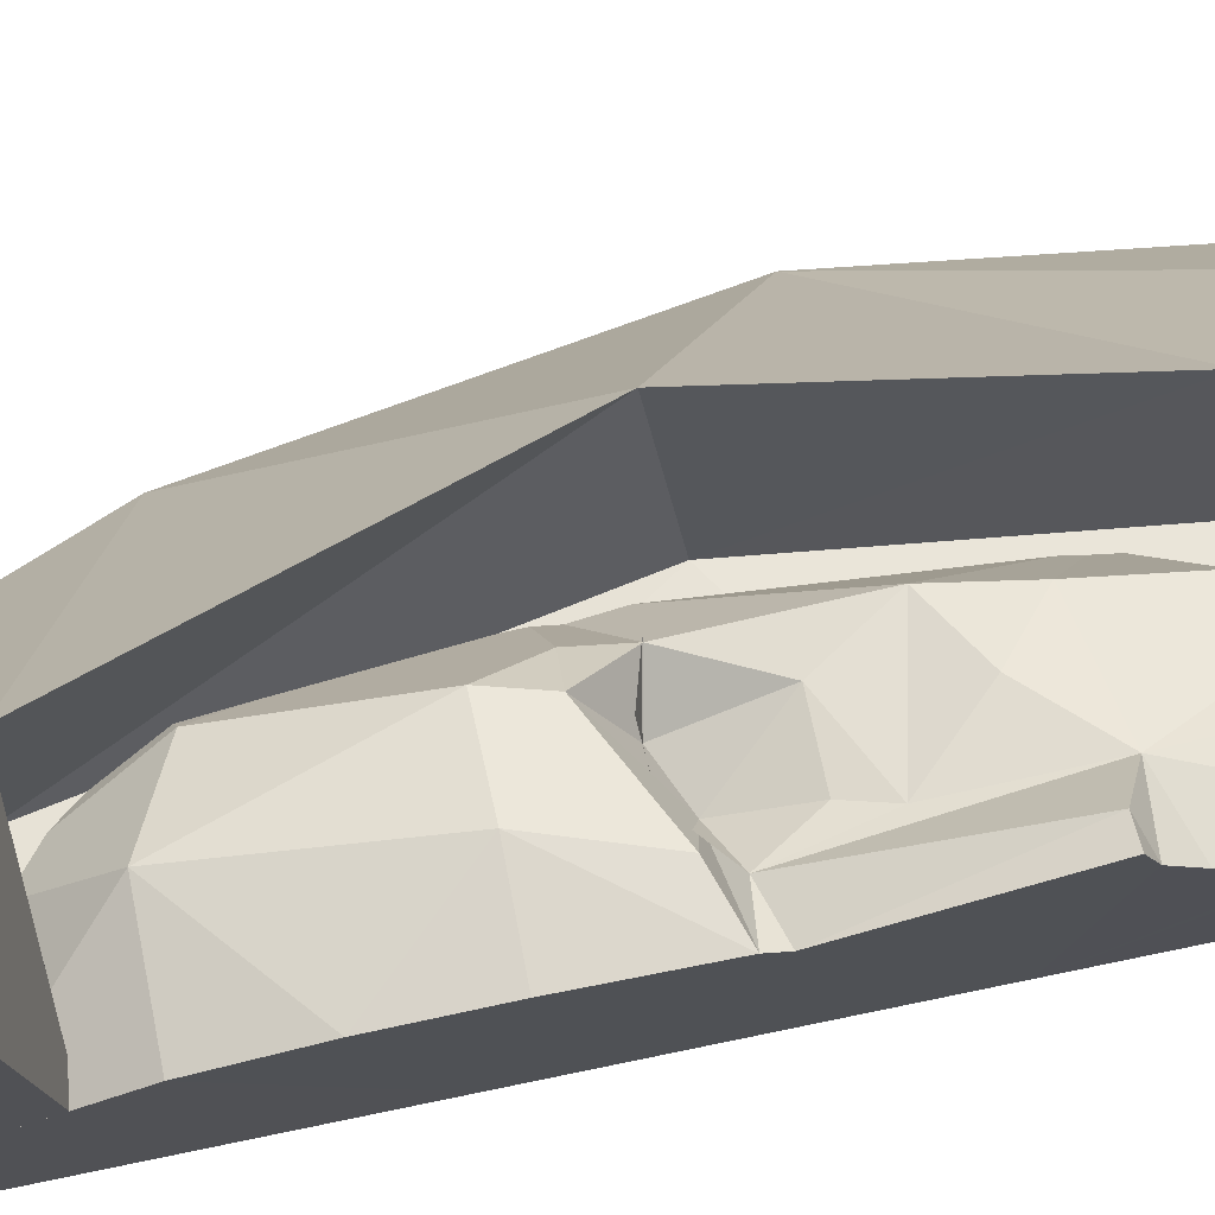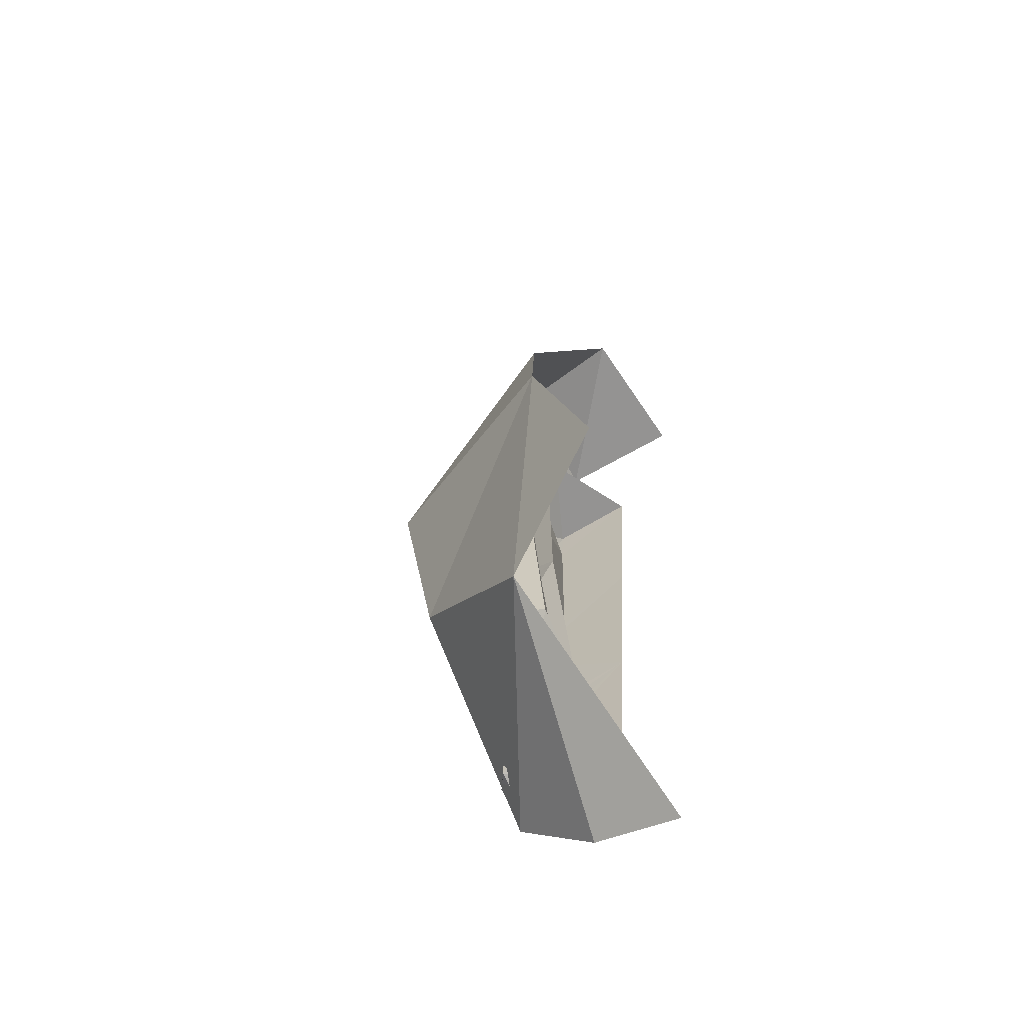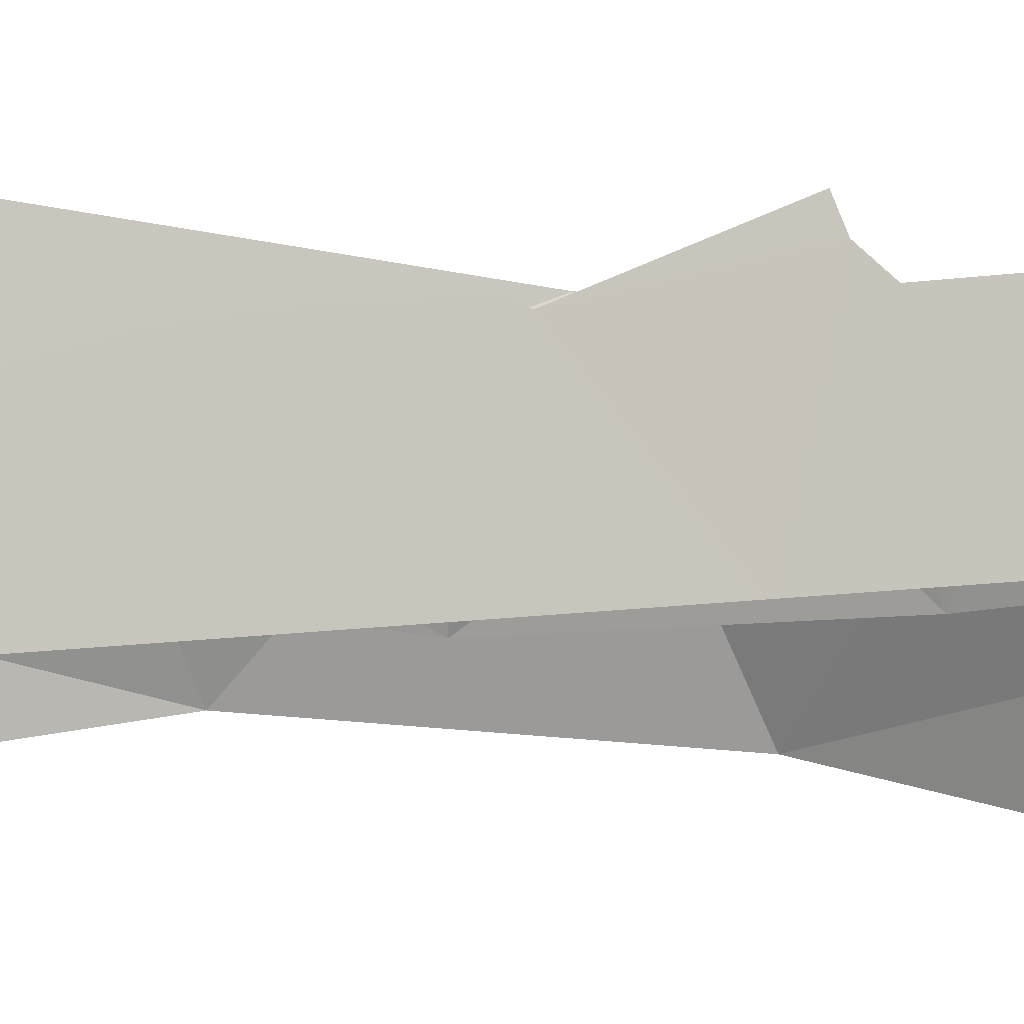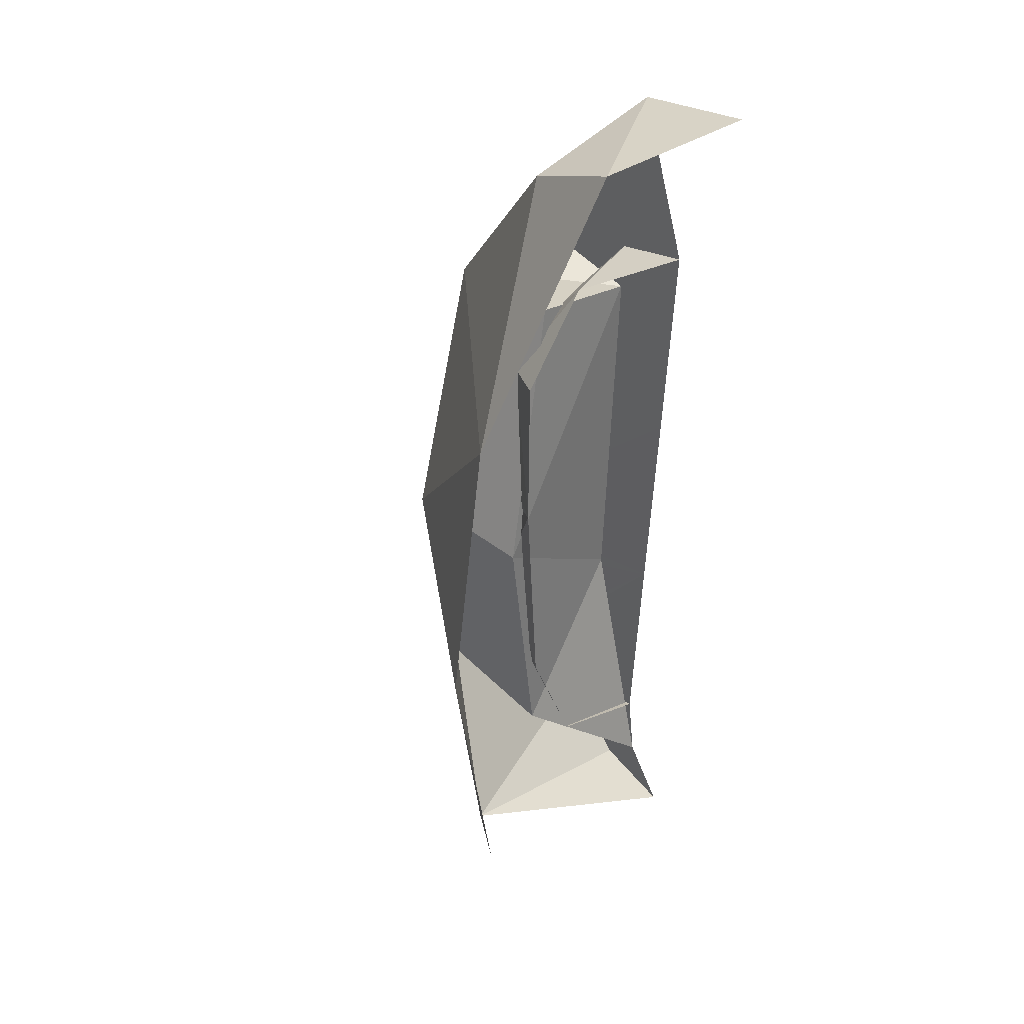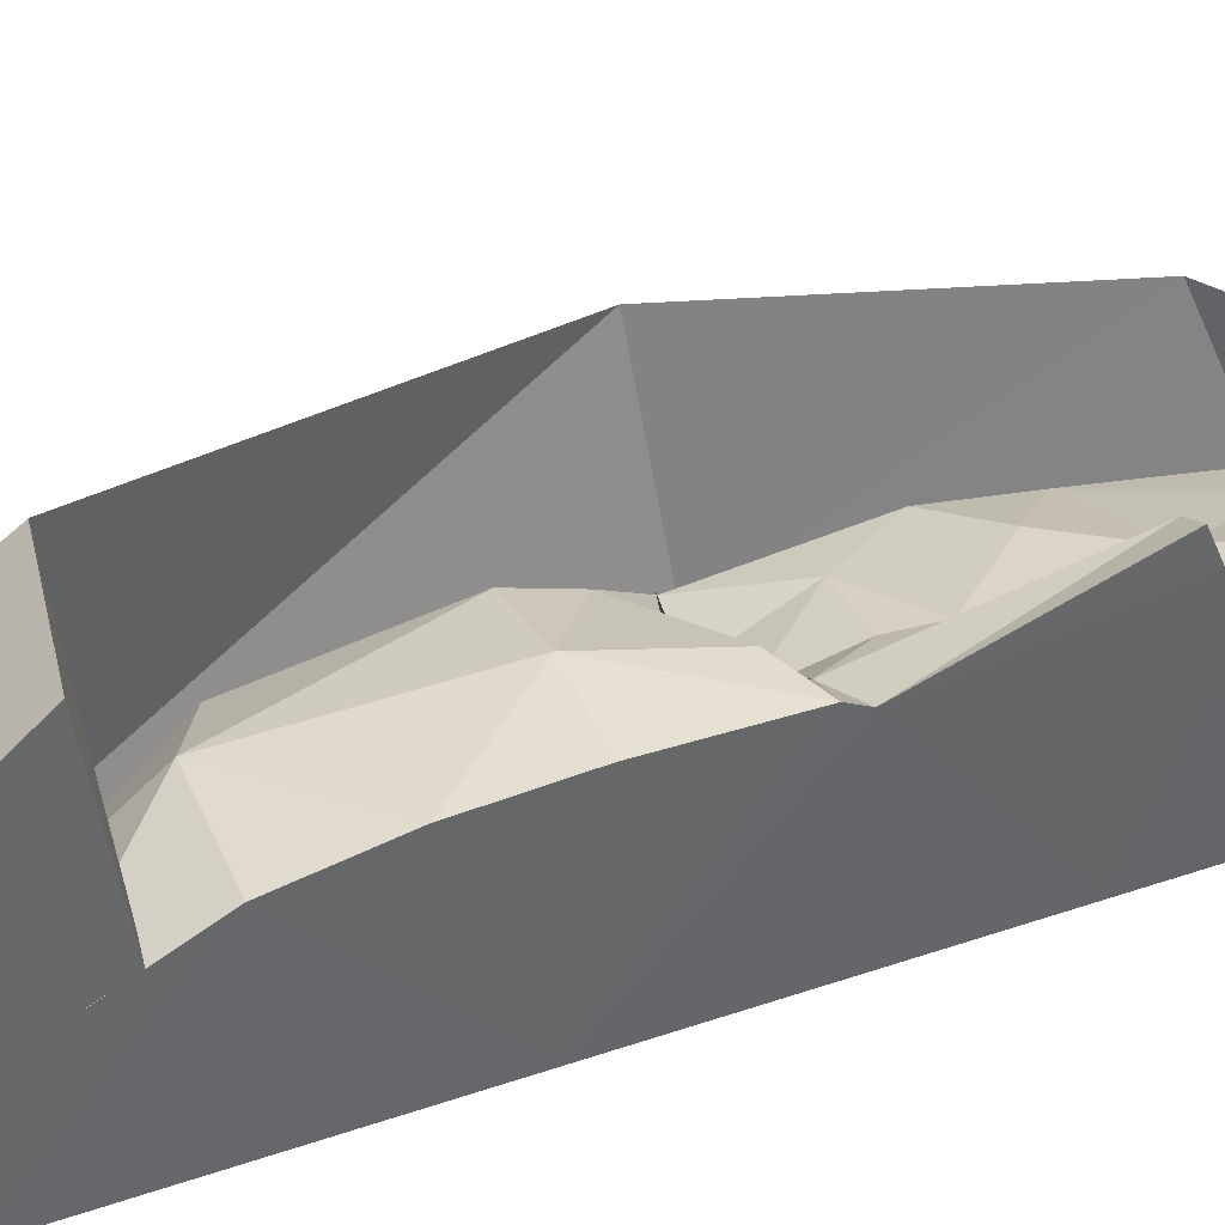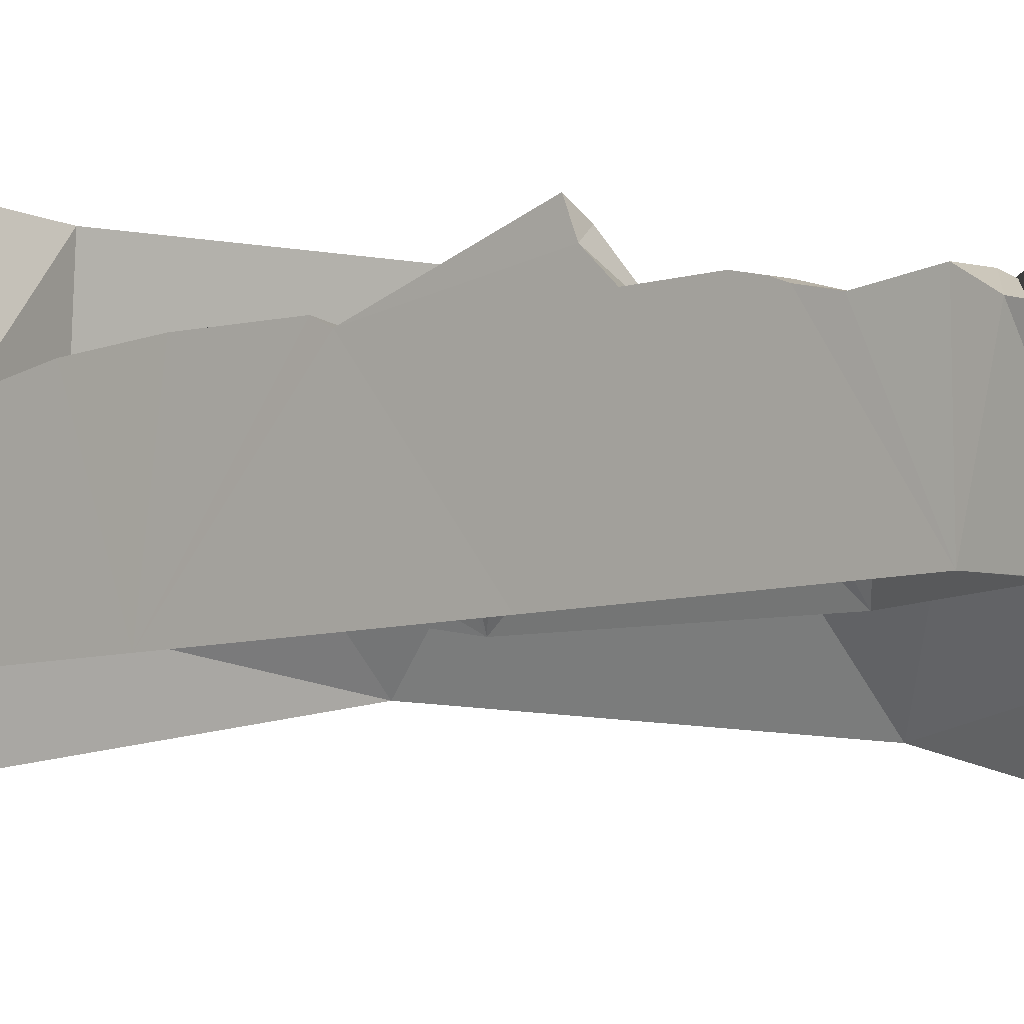
<metadata>
{"format":"obj","ext":"obj","renderer":"f3d","projection":"perspective","resolution":1024,"background":"white","views":[{"elev":72.0,"azim":-100.8,"up":"+Z"},{"elev":-68.1,"azim":116.5,"up":"+Y"},{"elev":-5.1,"azim":-80.0,"up":"+Z"},{"elev":35.7,"azim":141.0,"up":"+Y"},{"elev":38.9,"azim":-110.4,"up":"+Z"},{"elev":-2.9,"azim":-50.2,"up":"+Z"}]}
</metadata>
<code>
o NW_DRAGONISLE_BIGDOOR_HEAD_RIGHT_01
v 0.000363 -1.333 0.9249
v 0.000162 1.293 0.671
v 0.583 -0.9148 0.9854
v 1e-05 -0.6614 1.099
v 0.000162 0.7266 0.7512
v 0.000162 0.643 1.226
v 0.7809 -1.386 0.5902
v 0.009569 -1.256 0.6022
v 0.000162 -0.2269 0.9682
v 0.000162 0.7849 0.481
v 0.000363 -1.658 0.4436
v 0.3395 -1.188 0.6026
v 0.000363 -0.7534 0.9717
v 0.3051 0.7112 0.634
v 0.3839 0.6284 0.7136
v 0.5041 -1.05 0.6185
v 0.8591 0.3825 0.4627
v 0.3644 0.5834 1.179
v 0.000363 -1.366 0.9549
v 0.000162 -1.483 0.5826
v 0.000162 0.568 0.7583
v 0.000162 -0.6883 1.032
v 0.5287 0.4147 0.6149
v 0.05621 -0.9872 0.9708
v 0.000363 -0.9247 0.982
v 0.1121 -1.022 0.9591
v 0.1785 -1.315 0.9249
v 0.663 -0.2136 1.064
v 0.3699 -0.07143 0.8934
v 0.2577 0.464 0.8884
v 0.4951 1.295 0.3057
v 0.1091 -0.2385 0.9127
v 0.5255 -0.7677 0.5746
v 0.4405 -0.179 0.8018
v 0.2074 -0.2001 0.826
v 0.2153 -0.1529 0.8911
v 0.328 -0.1564 0.7669
v 0.441 0.3827 0.8005
v 0.5862 -0.2652 0.634
v 0.469 1.161 0.6596
v 1.03 -0.4712 0.3968
v 0.4384 -0.4965 0.85
v 0.000363 -1.597 0.7159
v 1e-05 0.4632 0.8883
v 0.1589 -0.7093 0.9379
v 0.05751 -0.5924 0.7493
v 0.3416 -0.3497 0.8565
v 0.000363 -1.256 0.97
v 0.000363 -1.103 0.9439
v 0.1011 -1.256 0.97
v 0.3949 0.04047 0.9083
v 0.000162 -0.2691 0.9481
v 0.3877 -0.8808 0.8387
v 0.2028 0.03642 0.96
v 0.09492 -1.104 0.9446
v 0.2498 -1.214 0.8842
v 0.06384 -0.6616 1.064
v 0.1852 -0.3505 0.8872
v 0.3358 -0.1482 0.8595
v 0.586 -0.04301 0.5513
v 0.1312 -0.183 0.9596
v 0.05621 -0.9246 0.982
v 0.1752 -0.9756 0.9253
v 0.000162 0.2521 0.9364
v 0.2954 -0.5747 0.9035
v 0.4483 -0.179 0.8018
v 0.2641 -0.9603 0.9027
v 0.1954 -1.022 0.9228
v 0.4535 -0.07578 0.8027
v 1e-05 0.03642 0.96
v 0.000363 -1.022 0.9591
v 0.1072 -0.9867 0.9544
v 0.1576 -0.4345 0.909
v 0.000363 -0.9872 0.9708
v 0.2685 -0.9233 0.8838
v 0.4115 -0.6676 0.8498
v 0.006434 -0.576 0.5618
v 0.003298 0.1045 0.5214
v 1.013 -1.157 0.2286
v 0.000162 1.359 0.2475
f 68 56 67
f 78 77 52
f 2 5 6
f 71 8 49
f 56 12 53
f 52 77 22
f 73 45 65
f 2 10 5
f 70 78 9
f 70 9 54
f 8 20 1
f 12 27 8
f 22 77 13
f 57 45 32
f 10 5 14
f 19 20 43
f 5 21 6
f 45 57 22
f 52 22 4
f 30 38 14
f 45 75 76
f 71 55 26
f 13 25 62
f 13 77 25
f 26 24 71
f 63 68 67
f 8 27 1
f 56 68 55
f 30 51 38
f 42 33 60
f 5 30 14
f 64 54 30
f 57 32 52
f 61 35 29
f 33 53 12
f 34 29 37
f 60 51 69
f 32 35 9
f 73 32 45
f 36 59 37
f 35 32 36
f 37 29 35
f 34 37 47
f 37 35 36
f 38 23 14
f 38 51 60
f 60 34 42
f 47 42 34
f 20 11 43
f 44 30 5
f 10 44 5
f 22 13 45
f 13 62 45
f 37 35 47
f 47 73 42
f 48 8 1
f 27 50 1
f 71 49 55
f 49 8 48
f 50 48 1
f 50 49 48
f 51 29 69
f 61 29 54
f 9 52 32
f 78 52 9
f 65 45 76
f 33 42 76
f 54 29 51
f 51 30 54
f 50 56 55
f 55 49 50
f 12 56 27
f 27 56 50
f 57 52 4
f 22 57 4
f 35 58 47
f 35 32 58
f 59 66 37
f 38 60 23
f 9 35 61
f 9 61 54
f 63 45 62
f 62 25 24
f 62 72 63
f 63 72 26
f 44 64 30
f 44 78 64
f 65 76 42
f 73 65 42
f 37 34 66
f 67 56 53
f 75 67 53
f 68 26 55
f 68 63 26
f 29 34 69
f 69 34 60
f 64 70 54
f 64 78 70
f 77 74 25
f 25 74 24
f 24 26 72
f 62 24 72
f 58 32 73
f 47 58 73
f 24 74 71
f 77 71 74
f 63 67 75
f 75 45 63
f 53 76 75
f 33 76 53
f 77 8 71
f 10 78 44
f 15 39 28
f 17 28 41
f 18 28 17
f 28 18 15
f 3 19 7
f 15 21 39
f 21 15 18
f 19 3 16
f 46 39 21
f 17 40 18
f 2 6 18
f 18 6 21
f 43 7 19
f 16 20 19
f 3 41 28
f 3 28 39
f 40 2 18
f 39 46 16
f 39 16 3
f 31 2 40
f 31 40 17
f 41 3 7
f 11 7 43
f 20 16 46
f 7 79 41
f 2 31 80

</code>
